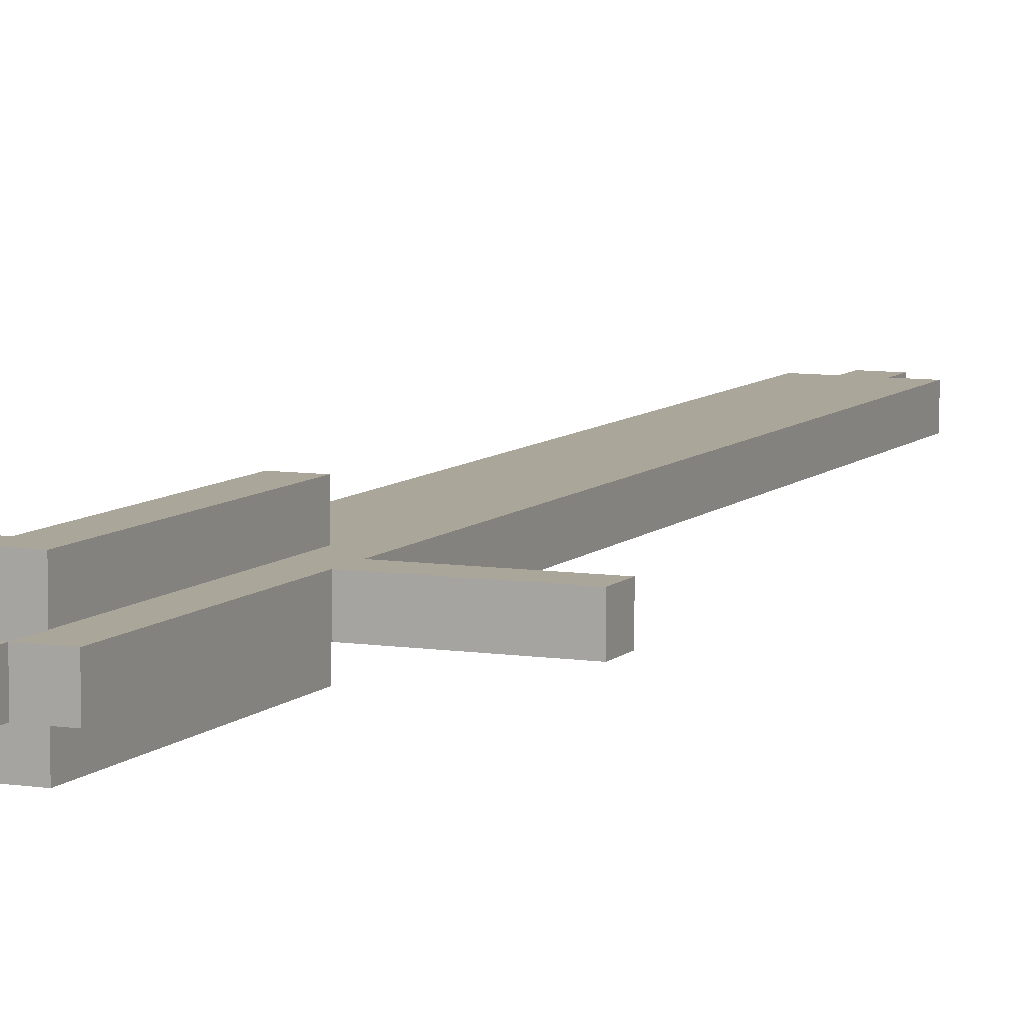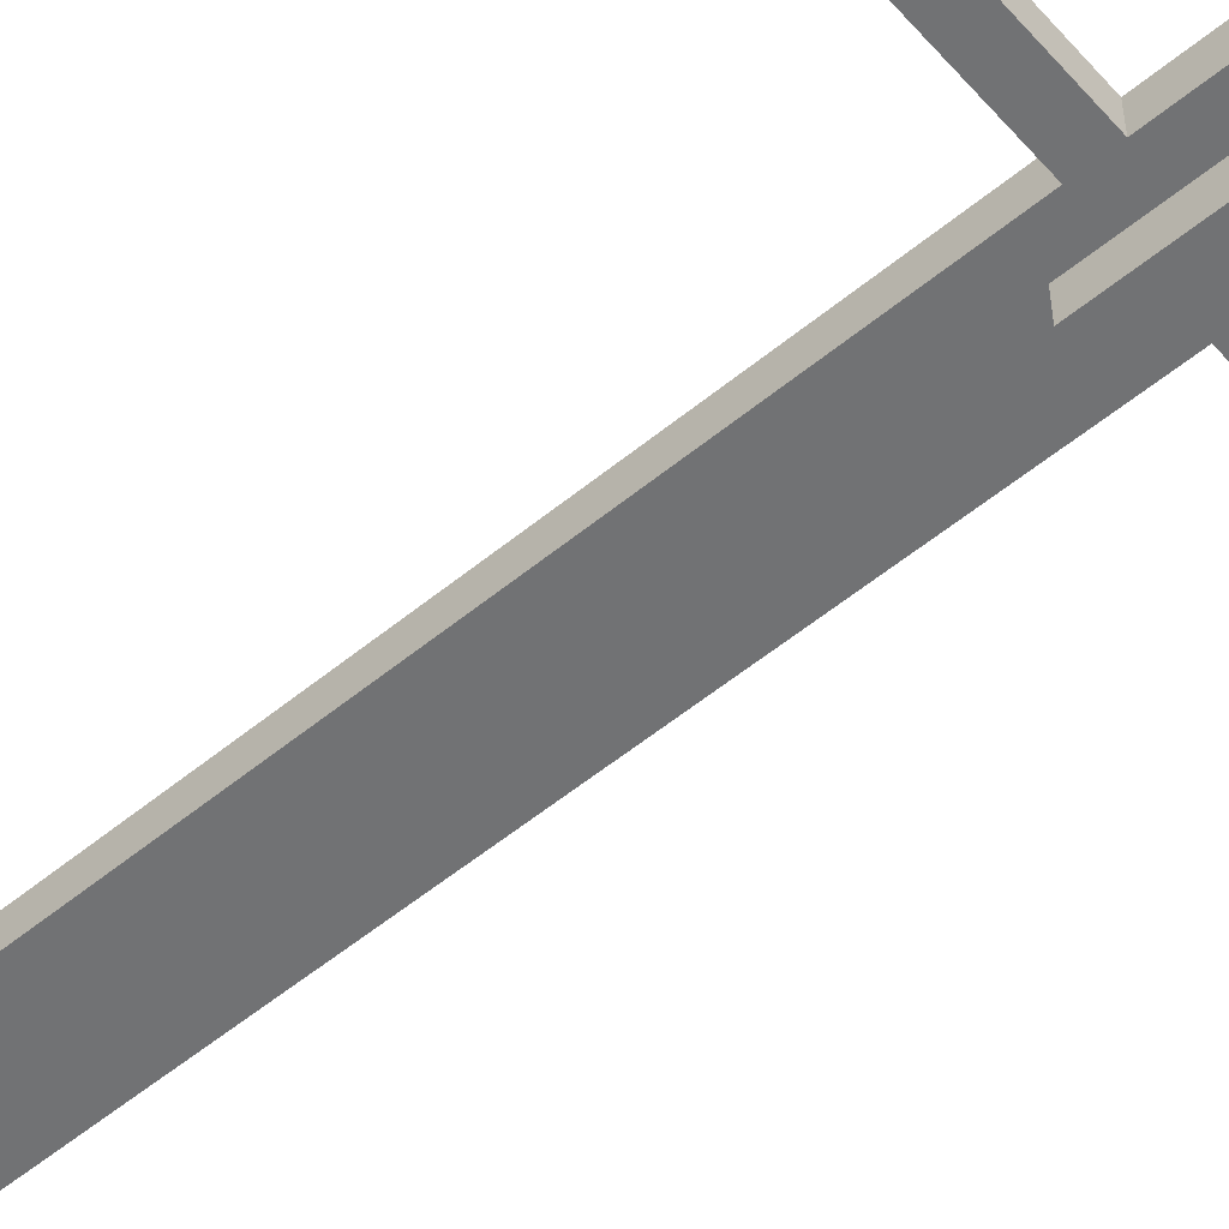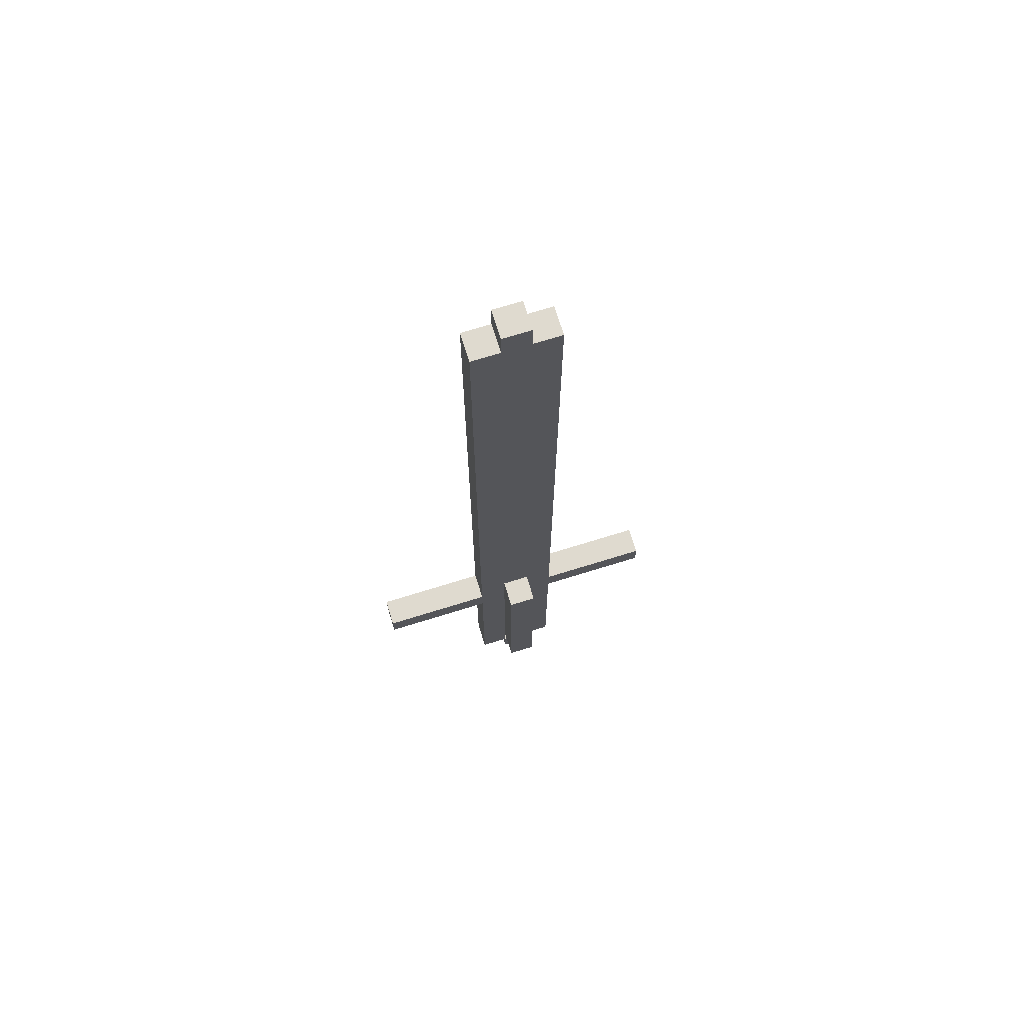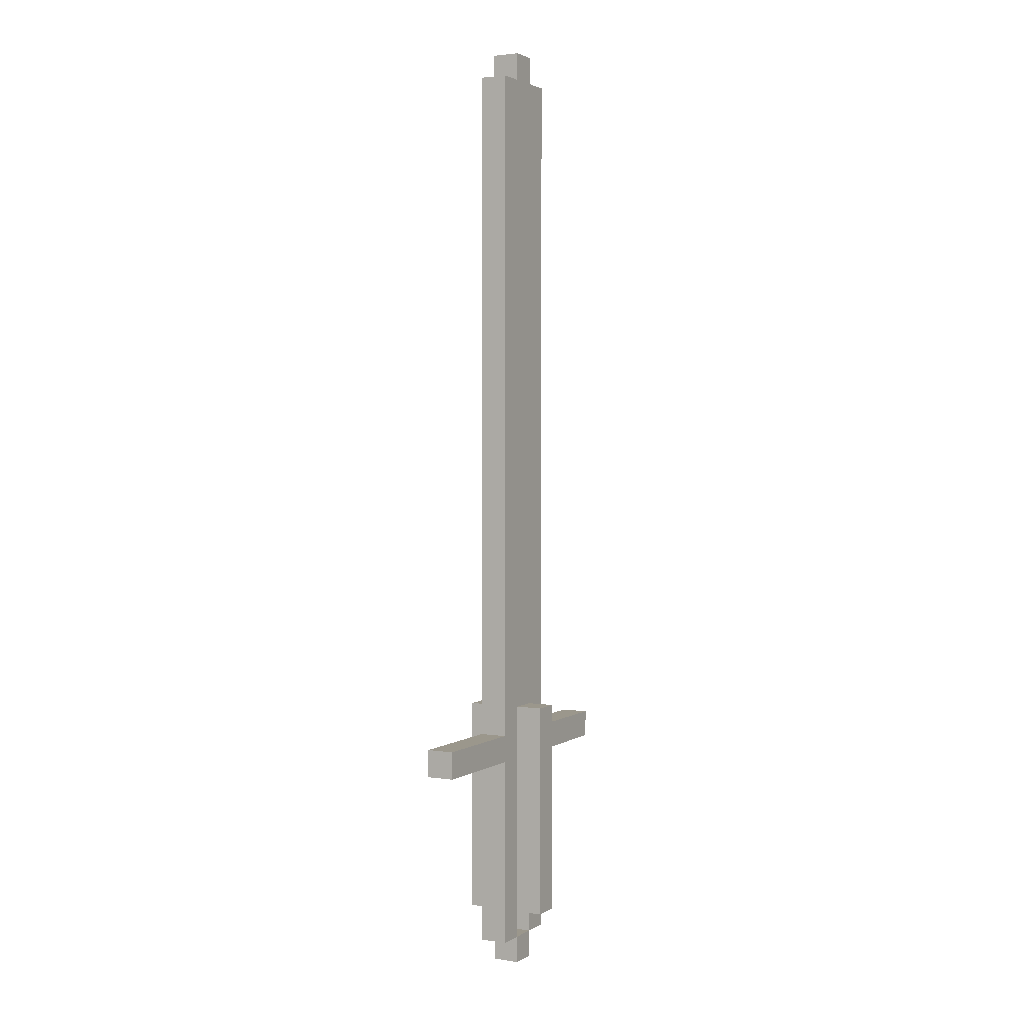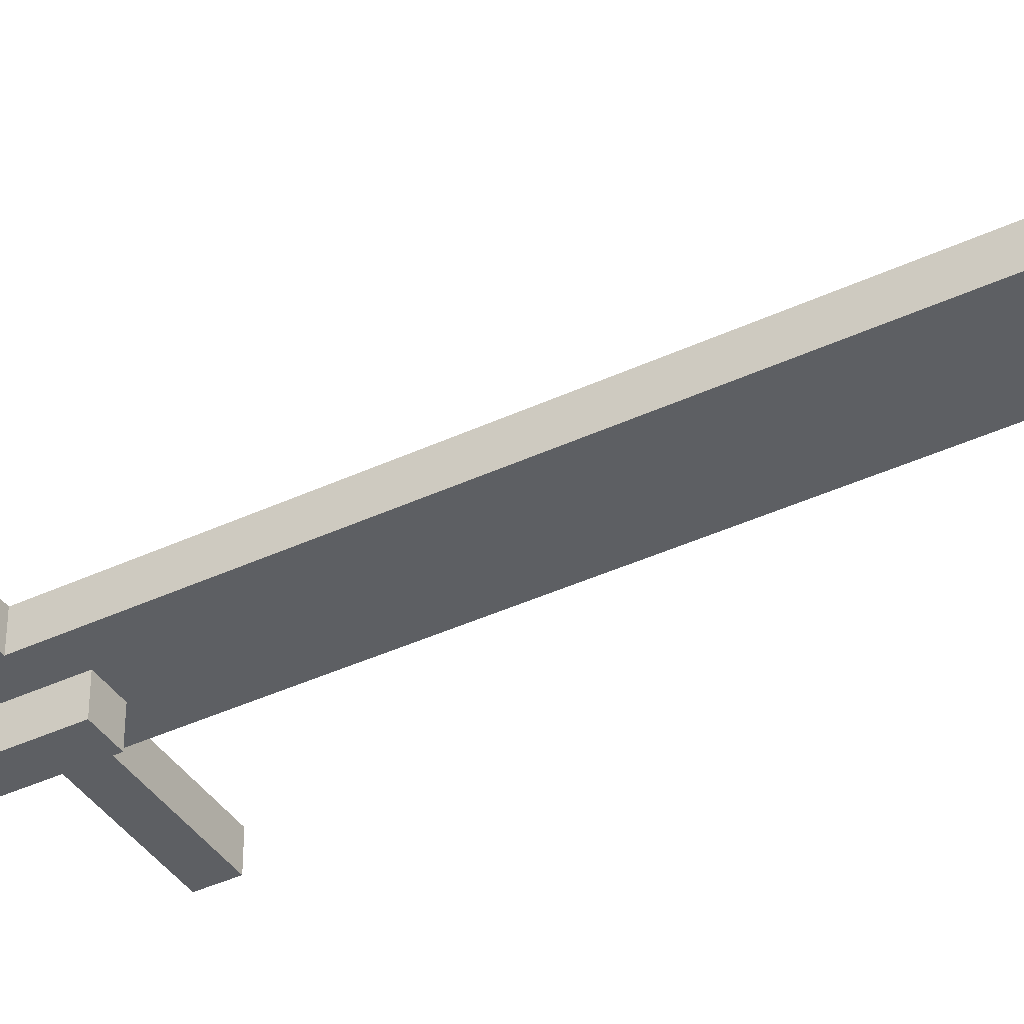
<metadata>
{"format":"obj","ext":"obj","renderer":"f3d","projection":"perspective","resolution":1024,"background":"white","views":[{"elev":7.8,"azim":23.6,"up":"+Z"},{"elev":-55.6,"azim":-49.2,"up":"+Z"},{"elev":70.9,"azim":-17.3,"up":"+Y"},{"elev":2.6,"azim":118.4,"up":"+Y"},{"elev":-39.8,"azim":120.2,"up":"+Z"}]}
</metadata>
<code>
o Untitled
v -0.5443 0.3134 0.0806
v -0.5443 0.3134 -0.0194
v -0.5443 0.4134 0.0806
v -0.5443 0.4134 -0.0194
v -0.1443 -0.3866 0.0806
v -0.1443 -0.3866 -0.0194
v -0.1443 -0.08655 0.0806
v -0.1443 -0.08655 -0.0194
v -0.1443 0.01345 0.0806
v -0.1443 0.01345 -0.0194
v -0.1443 0.1134 0.0806
v -0.1443 0.1134 -0.0194
v -0.1443 0.3134 0.0806
v -0.1443 0.3134 -0.0194
v -0.1443 0.4134 0.0806
v -0.1443 0.4134 -0.0194
v -0.1443 0.5134 0.0806
v -0.1443 0.5134 -0.0194
v -0.1443 2.913 0.0806
v -0.1443 2.913 -0.0194
v -0.04435 -0.4866 0.0806
v -0.04435 -0.4866 -0.0194
v -0.04435 -0.3866 0.0806
v -0.04435 -0.3866 -0.0194
v -0.04435 -0.2866 0.1806
v -0.04435 -0.2866 0.0806
v -0.04435 -0.2866 -0.0194
v -0.04435 -0.2866 -0.1194
v -0.04435 -0.1866 0.1806
v -0.04435 -0.1866 0.0806
v -0.04435 -0.1866 -0.0194
v -0.04435 -0.1866 -0.1194
v -0.04435 -0.08655 0.1806
v -0.04435 -0.08655 0.0806
v -0.04435 -0.08655 -0.0194
v -0.04435 -0.08655 -0.1194
v -0.04435 0.01345 0.1806
v -0.04435 0.01345 0.0806
v -0.04435 0.01345 -0.0194
v -0.04435 0.01345 -0.1194
v -0.04435 0.1134 0.1806
v -0.04435 0.1134 0.0806
v -0.04435 0.1134 -0.0194
v -0.04435 0.1134 -0.1194
v -0.04435 0.3134 0.1806
v -0.04435 0.3134 0.0806
v -0.04435 0.3134 -0.0194
v -0.04435 0.3134 -0.1194
v -0.04435 0.4134 0.1806
v -0.04435 0.4134 0.0806
v -0.04435 0.4134 -0.0194
v -0.04435 0.4134 -0.1194
v -0.04435 0.5134 0.1806
v -0.04435 0.5134 0.0806
v -0.04435 0.5134 -0.0194
v -0.04435 0.5134 -0.1194
v -0.04435 2.913 0.0806
v -0.04435 2.913 -0.0194
v -0.04435 3.013 0.0806
v -0.04435 3.013 -0.0194
v 0.05565 -0.3866 0.0806
v 0.05565 -0.3866 -0.0194
v 0.05565 -0.2866 0.0806
v 0.05565 -0.2866 -0.0194
v -0.04435 -0.3866 0.0806
v -0.04435 -0.3866 -0.0194
v -0.04435 -0.2866 0.0806
v -0.04435 -0.2866 -0.0194
v 0.05565 -0.4866 0.0806
v 0.05565 -0.4866 -0.0194
v 0.05565 -0.3866 0.0806
v 0.05565 -0.3866 -0.0194
v 0.05565 -0.2866 0.1806
v 0.05565 -0.2866 0.0806
v 0.05565 -0.2866 -0.0194
v 0.05565 -0.2866 -0.1194
v 0.05565 -0.1866 0.1806
v 0.05565 -0.1866 0.0806
v 0.05565 -0.1866 -0.0194
v 0.05565 -0.1866 -0.1194
v 0.05565 -0.08655 0.1806
v 0.05565 -0.08655 0.0806
v 0.05565 -0.08655 -0.0194
v 0.05565 -0.08655 -0.1194
v 0.05565 0.01345 0.1806
v 0.05565 0.01345 0.0806
v 0.05565 0.01345 -0.0194
v 0.05565 0.01345 -0.1194
v 0.05565 0.1134 0.1806
v 0.05565 0.1134 0.0806
v 0.05565 0.1134 -0.0194
v 0.05565 0.1134 -0.1194
v 0.05565 0.3134 0.1806
v 0.05565 0.3134 0.0806
v 0.05565 0.3134 -0.0194
v 0.05565 0.3134 -0.1194
v 0.05565 0.4134 0.1806
v 0.05565 0.4134 0.0806
v 0.05565 0.4134 -0.0194
v 0.05565 0.4134 -0.1194
v 0.05565 0.5134 0.1806
v 0.05565 0.5134 0.0806
v 0.05565 0.5134 -0.0194
v 0.05565 0.5134 -0.1194
v 0.05565 2.913 0.0806
v 0.05565 2.913 -0.0194
v 0.05565 3.013 0.0806
v 0.05565 3.013 -0.0194
v 0.1557 -0.3866 0.0806
v 0.1557 -0.3866 -0.0194
v 0.1557 -0.08655 0.0806
v 0.1557 -0.08655 -0.0194
v 0.1557 0.01345 0.0806
v 0.1557 0.01345 -0.0194
v 0.1557 0.1134 0.0806
v 0.1557 0.1134 -0.0194
v 0.1557 0.3134 0.0806
v 0.1557 0.3134 -0.0194
v 0.1557 0.4134 0.0806
v 0.1557 0.4134 -0.0194
v 0.1557 0.5134 0.0806
v 0.1557 0.5134 -0.0194
v 0.1557 2.913 0.0806
v 0.1557 2.913 -0.0194
v 0.5557 0.3134 0.0806
v 0.5557 0.3134 -0.0194
v 0.5557 0.4134 0.0806
v 0.5557 0.4134 -0.0194
v -0.04435 -0.2866 0.1806
v -0.04435 -0.1866 0.1806
v -0.04435 -0.08655 0.1806
v -0.04435 0.01345 0.1806
v -0.04435 0.1134 0.1806
v -0.04435 0.3134 0.1806
v -0.04435 0.4134 0.1806
v -0.04435 0.5134 0.1806
v 0.05565 -0.2866 0.1806
v 0.05565 -0.1866 0.1806
v 0.05565 -0.08655 0.1806
v 0.05565 0.01345 0.1806
v 0.05565 0.1134 0.1806
v 0.05565 0.3134 0.1806
v 0.05565 0.4134 0.1806
v 0.05565 0.5134 0.1806
v -0.5443 0.3134 0.0806
v -0.5443 0.4134 0.0806
v -0.4443 0.3134 0.0806
v -0.4443 0.4134 0.0806
v -0.1443 -0.3866 0.0806
v -0.1443 -0.08655 0.0806
v -0.1443 0.01345 0.0806
v -0.1443 0.1134 0.0806
v -0.1443 0.3134 0.0806
v -0.1443 0.4134 0.0806
v -0.1443 0.5134 0.0806
v -0.1443 2.913 0.0806
v -0.04435 -0.4866 0.0806
v -0.04435 -0.3866 0.0806
v -0.04435 -0.2866 0.0806
v -0.04435 -0.1866 0.0806
v -0.04435 -0.08655 0.0806
v -0.04435 0.01345 0.0806
v -0.04435 0.1134 0.0806
v -0.04435 0.3134 0.0806
v -0.04435 0.4134 0.0806
v -0.04435 0.5134 0.0806
v -0.04435 2.913 0.0806
v -0.04435 3.013 0.0806
v 0.05565 -0.4866 0.0806
v 0.05565 -0.3866 0.0806
v 0.05565 -0.2866 0.0806
v 0.05565 -0.1866 0.0806
v 0.05565 -0.08655 0.0806
v 0.05565 0.01345 0.0806
v 0.05565 0.1134 0.0806
v 0.05565 0.3134 0.0806
v 0.05565 0.4134 0.0806
v 0.05565 0.5134 0.0806
v 0.05565 2.913 0.0806
v 0.05565 3.013 0.0806
v 0.1557 -0.3866 0.0806
v 0.1557 -0.08655 0.0806
v 0.1557 0.01345 0.0806
v 0.1557 0.1134 0.0806
v 0.1557 0.3134 0.0806
v 0.1557 0.4134 0.0806
v 0.1557 0.5134 0.0806
v 0.1557 2.913 0.0806
v 0.4557 0.3134 0.0806
v 0.4557 0.4134 0.0806
v 0.5557 0.3134 0.0806
v 0.5557 0.4134 0.0806
v -0.5443 0.3134 -0.0194
v -0.5443 0.4134 -0.0194
v -0.4443 0.3134 -0.0194
v -0.4443 0.4134 -0.0194
v -0.1443 -0.3866 -0.0194
v -0.1443 -0.08655 -0.0194
v -0.1443 0.01345 -0.0194
v -0.1443 0.1134 -0.0194
v -0.1443 0.3134 -0.0194
v -0.1443 0.4134 -0.0194
v -0.1443 0.5134 -0.0194
v -0.1443 2.913 -0.0194
v -0.04435 -0.4866 -0.0194
v -0.04435 -0.3866 -0.0194
v -0.04435 -0.2866 -0.0194
v -0.04435 -0.1866 -0.0194
v -0.04435 -0.08655 -0.0194
v -0.04435 0.01345 -0.0194
v -0.04435 0.1134 -0.0194
v -0.04435 0.3134 -0.0194
v -0.04435 0.4134 -0.0194
v -0.04435 0.5134 -0.0194
v -0.04435 2.913 -0.0194
v -0.04435 3.013 -0.0194
v 0.05565 -0.4866 -0.0194
v 0.05565 -0.3866 -0.0194
v 0.05565 -0.2866 -0.0194
v 0.05565 -0.1866 -0.0194
v 0.05565 -0.08655 -0.0194
v 0.05565 0.01345 -0.0194
v 0.05565 0.1134 -0.0194
v 0.05565 0.3134 -0.0194
v 0.05565 0.4134 -0.0194
v 0.05565 0.5134 -0.0194
v 0.05565 2.913 -0.0194
v 0.05565 3.013 -0.0194
v 0.1557 -0.3866 -0.0194
v 0.1557 -0.08655 -0.0194
v 0.1557 0.01345 -0.0194
v 0.1557 0.1134 -0.0194
v 0.1557 0.3134 -0.0194
v 0.1557 0.4134 -0.0194
v 0.1557 0.5134 -0.0194
v 0.1557 2.913 -0.0194
v 0.4557 0.3134 -0.0194
v 0.4557 0.4134 -0.0194
v 0.5557 0.3134 -0.0194
v 0.5557 0.4134 -0.0194
v -0.04435 -0.2866 -0.1194
v -0.04435 -0.1866 -0.1194
v -0.04435 -0.08655 -0.1194
v -0.04435 0.01345 -0.1194
v -0.04435 0.1134 -0.1194
v -0.04435 0.3134 -0.1194
v -0.04435 0.4134 -0.1194
v -0.04435 0.5134 -0.1194
v 0.05565 -0.2866 -0.1194
v 0.05565 -0.1866 -0.1194
v 0.05565 -0.08655 -0.1194
v 0.05565 0.01345 -0.1194
v 0.05565 0.1134 -0.1194
v 0.05565 0.3134 -0.1194
v 0.05565 0.4134 -0.1194
v 0.05565 0.5134 -0.1194
v -0.04435 -0.4866 0.0806
v 0.05565 -0.4866 0.0806
v -0.04435 -0.4866 -0.0194
v 0.05565 -0.4866 -0.0194
v -0.1443 -0.3866 0.0806
v -0.04435 -0.3866 0.0806
v 0.05565 -0.3866 0.0806
v 0.1557 -0.3866 0.0806
v -0.1443 -0.3866 -0.0194
v -0.04435 -0.3866 -0.0194
v 0.05565 -0.3866 -0.0194
v 0.1557 -0.3866 -0.0194
v -0.04435 -0.2866 0.1806
v 0.05565 -0.2866 0.1806
v -0.04435 -0.2866 0.0806
v 0.05565 -0.2866 0.0806
v -0.04435 -0.2866 -0.0194
v 0.05565 -0.2866 -0.0194
v -0.04435 -0.2866 -0.1194
v 0.05565 -0.2866 -0.1194
v -0.5443 0.3134 0.0806
v -0.4443 0.3134 0.0806
v -0.1443 0.3134 0.0806
v 0.1557 0.3134 0.0806
v 0.4557 0.3134 0.0806
v 0.5557 0.3134 0.0806
v -0.5443 0.3134 -0.0194
v -0.4443 0.3134 -0.0194
v -0.1443 0.3134 -0.0194
v 0.1557 0.3134 -0.0194
v 0.4557 0.3134 -0.0194
v 0.5557 0.3134 -0.0194
v -0.04435 -0.3866 0.0806
v 0.05565 -0.3866 0.0806
v -0.04435 -0.3866 -0.0194
v 0.05565 -0.3866 -0.0194
v -0.5443 0.4134 0.0806
v -0.4443 0.4134 0.0806
v -0.1443 0.4134 0.0806
v 0.1557 0.4134 0.0806
v 0.4557 0.4134 0.0806
v 0.5557 0.4134 0.0806
v -0.5443 0.4134 -0.0194
v -0.4443 0.4134 -0.0194
v -0.1443 0.4134 -0.0194
v 0.1557 0.4134 -0.0194
v 0.4557 0.4134 -0.0194
v 0.5557 0.4134 -0.0194
v -0.04435 0.5134 0.1806
v 0.05565 0.5134 0.1806
v -0.04435 0.5134 0.0806
v 0.05565 0.5134 0.0806
v -0.04435 0.5134 -0.0194
v 0.05565 0.5134 -0.0194
v -0.04435 0.5134 -0.1194
v 0.05565 0.5134 -0.1194
v -0.1443 2.913 0.0806
v -0.04435 2.913 0.0806
v 0.05565 2.913 0.0806
v 0.1557 2.913 0.0806
v -0.1443 2.913 -0.0194
v -0.04435 2.913 -0.0194
v 0.05565 2.913 -0.0194
v 0.1557 2.913 -0.0194
v -0.04435 3.013 0.0806
v 0.05565 3.013 0.0806
v -0.04435 3.013 -0.0194
v 0.05565 3.013 -0.0194
f 3 2 1
f 4 2 3
f 7 6 5
f 8 6 7
f 9 8 7
f 10 8 9
f 11 10 9
f 12 10 11
f 13 12 11
f 14 12 13
f 17 16 15
f 18 16 17
f 19 18 17
f 20 18 19
f 23 22 21
f 24 22 23
f 29 26 25
f 30 26 29
f 31 28 27
f 32 28 31
f 33 30 29
f 34 30 33
f 35 32 31
f 36 32 35
f 37 34 33
f 38 34 37
f 39 36 35
f 40 36 39
f 41 38 37
f 42 38 41
f 43 40 39
f 44 40 43
f 45 42 41
f 46 42 45
f 47 44 43
f 48 44 47
f 49 46 45
f 50 46 49
f 51 48 47
f 52 48 51
f 53 50 49
f 54 50 53
f 55 52 51
f 56 52 55
f 59 58 57
f 60 58 59
f 63 62 61
f 64 62 63
f 65 66 67
f 67 66 68
f 69 70 71
f 71 70 72
f 73 74 77
f 77 74 78
f 75 76 79
f 79 76 80
f 77 78 81
f 81 78 82
f 79 80 83
f 83 80 84
f 81 82 85
f 85 82 86
f 83 84 87
f 87 84 88
f 85 86 89
f 89 86 90
f 87 88 91
f 91 88 92
f 89 90 93
f 93 90 94
f 91 92 95
f 95 92 96
f 93 94 97
f 97 94 98
f 95 96 99
f 99 96 100
f 97 98 101
f 101 98 102
f 99 100 103
f 103 100 104
f 105 106 107
f 107 106 108
f 109 110 111
f 111 110 112
f 111 112 113
f 113 112 114
f 113 114 115
f 115 114 116
f 115 116 117
f 117 116 118
f 119 120 121
f 121 120 122
f 121 122 123
f 123 122 124
f 125 126 127
f 127 126 128
f 137 130 129
f 138 131 130
f 138 130 137
f 139 132 131
f 139 131 138
f 140 133 132
f 140 132 139
f 141 134 133
f 141 133 140
f 142 135 134
f 142 134 141
f 143 136 135
f 143 135 142
f 144 136 143
f 147 146 145
f 148 146 147
f 153 148 147
f 154 148 153
f 158 150 149
f 159 150 158
f 160 150 159
f 161 151 150
f 161 150 160
f 162 152 151
f 162 151 161
f 163 153 152
f 163 152 162
f 164 154 153
f 164 153 163
f 165 155 154
f 165 154 164
f 166 156 155
f 166 155 165
f 167 156 166
f 169 158 157
f 170 158 169
f 178 167 166
f 179 168 167
f 179 167 178
f 180 168 179
f 181 171 170
f 181 172 171
f 181 173 172
f 182 174 173
f 182 173 181
f 183 175 174
f 183 174 182
f 184 176 175
f 184 175 183
f 185 177 176
f 185 176 184
f 186 178 177
f 186 177 185
f 187 179 178
f 187 178 186
f 188 179 187
f 189 186 185
f 190 186 189
f 191 190 189
f 192 190 191
f 193 194 195
f 195 194 196
f 195 196 201
f 201 196 202
f 197 198 206
f 206 198 207
f 207 198 208
f 198 199 209
f 208 198 209
f 199 200 210
f 209 199 210
f 200 201 211
f 210 200 211
f 201 202 212
f 211 201 212
f 202 203 213
f 212 202 213
f 203 204 214
f 213 203 214
f 214 204 215
f 205 206 217
f 217 206 218
f 214 215 226
f 215 216 227
f 226 215 227
f 227 216 228
f 218 219 229
f 219 220 229
f 220 221 229
f 221 222 230
f 229 221 230
f 222 223 231
f 230 222 231
f 223 224 232
f 231 223 232
f 224 225 233
f 232 224 233
f 225 226 234
f 233 225 234
f 226 227 235
f 234 226 235
f 235 227 236
f 233 234 237
f 237 234 238
f 237 238 239
f 239 238 240
f 241 242 249
f 242 243 250
f 249 242 250
f 243 244 251
f 250 243 251
f 244 245 252
f 251 244 252
f 245 246 253
f 252 245 253
f 246 247 254
f 253 246 254
f 247 248 255
f 254 247 255
f 255 248 256
f 259 258 257
f 260 258 259
f 265 262 261
f 266 262 265
f 267 264 263
f 268 264 267
f 271 270 269
f 272 270 271
f 273 272 271
f 274 272 273
f 275 274 273
f 276 274 275
f 283 278 277
f 284 279 278
f 284 278 283
f 285 279 284
f 286 281 280
f 287 282 281
f 287 281 286
f 288 282 287
f 289 290 291
f 291 290 292
f 293 294 299
f 294 295 300
f 299 294 300
f 300 295 301
f 296 297 302
f 297 298 303
f 302 297 303
f 303 298 304
f 305 306 307
f 307 306 308
f 309 310 311
f 311 310 312
f 313 314 317
f 317 314 318
f 315 316 319
f 319 316 320
f 321 322 323
f 323 322 324

</code>
